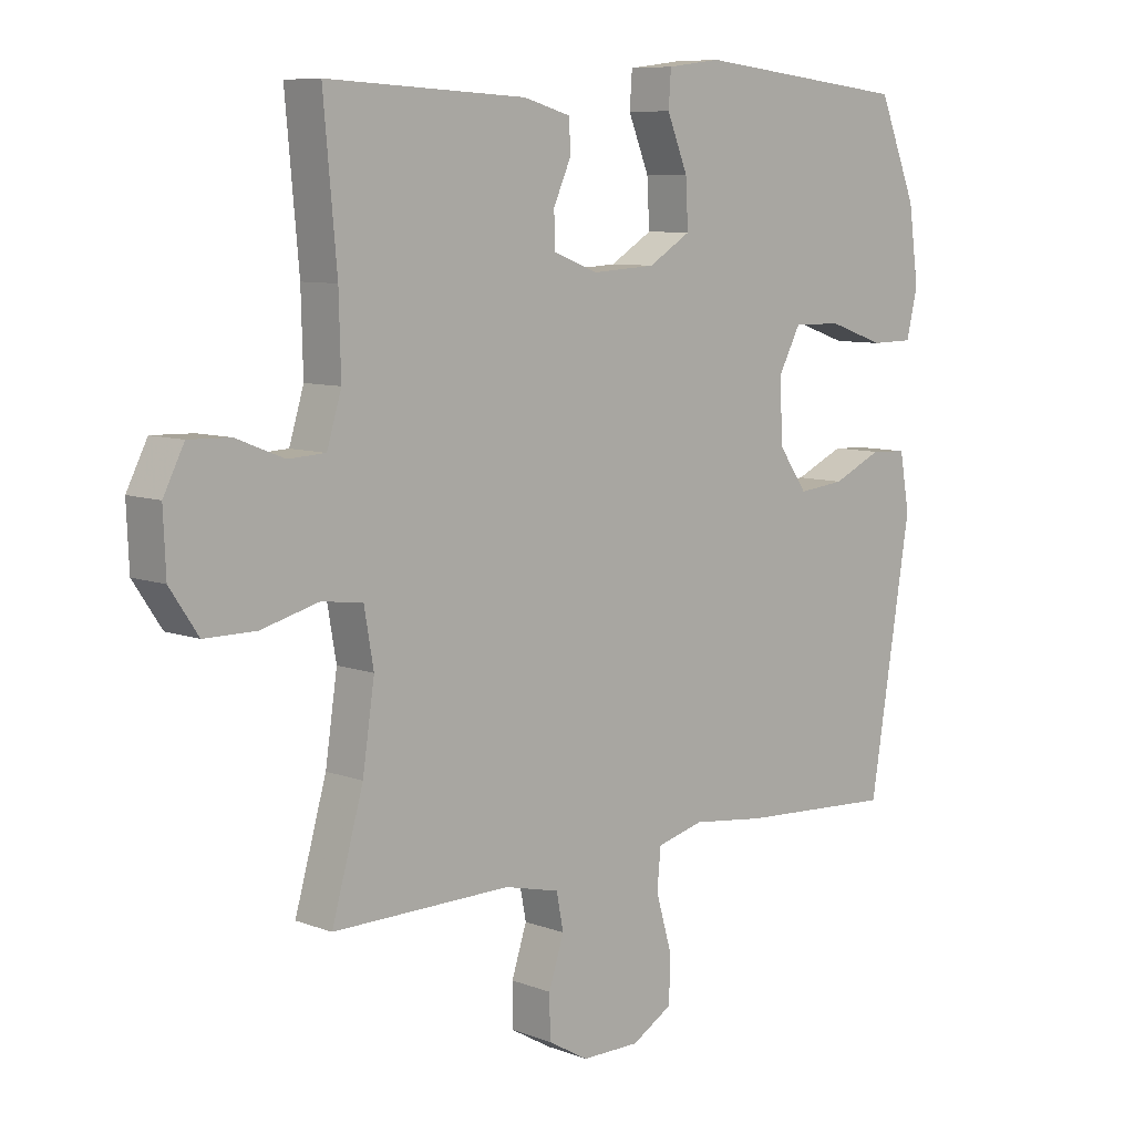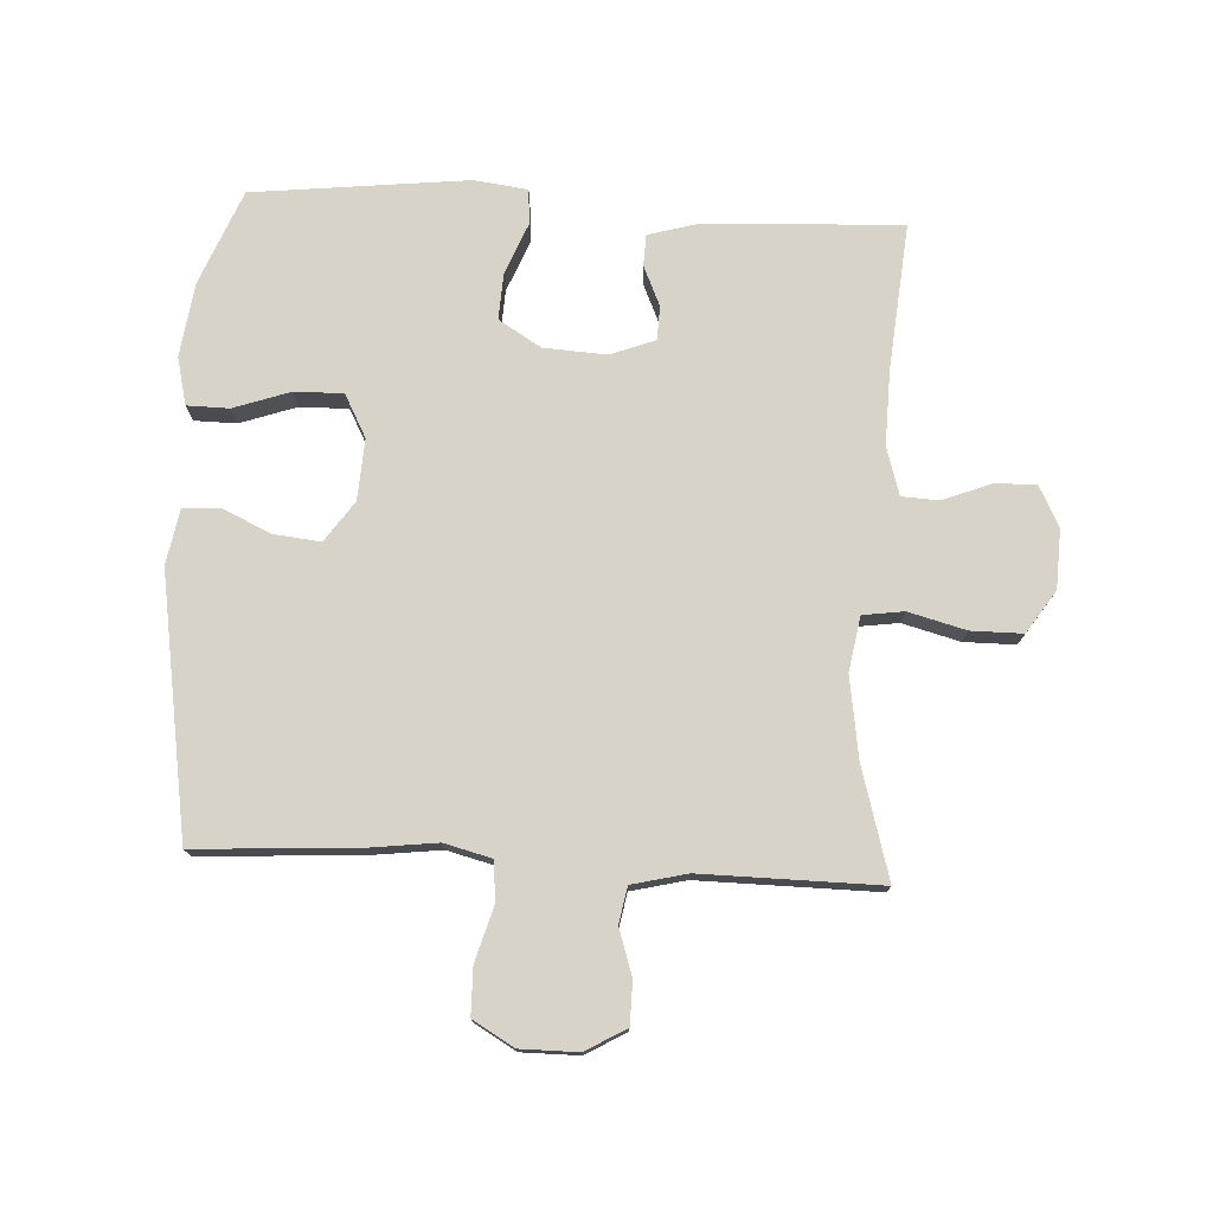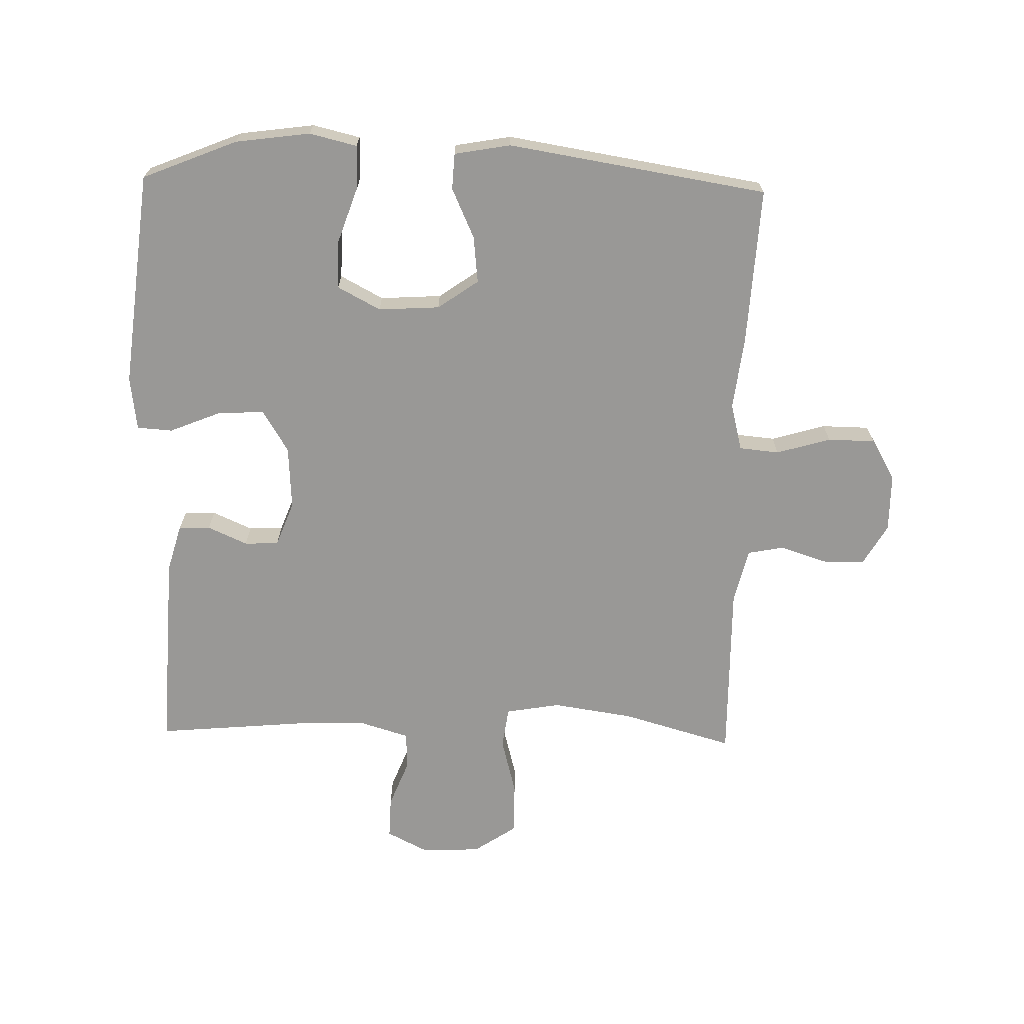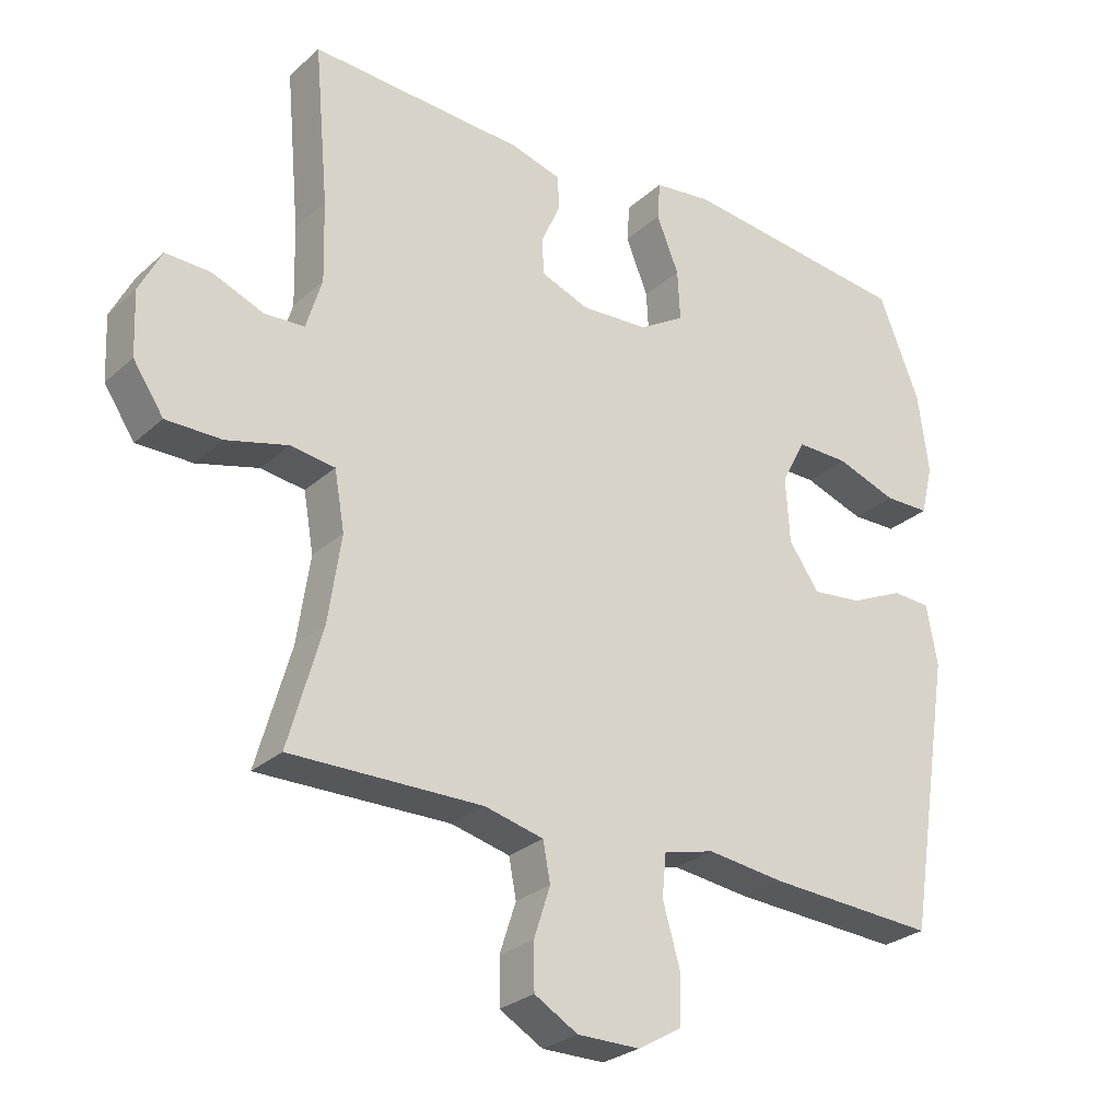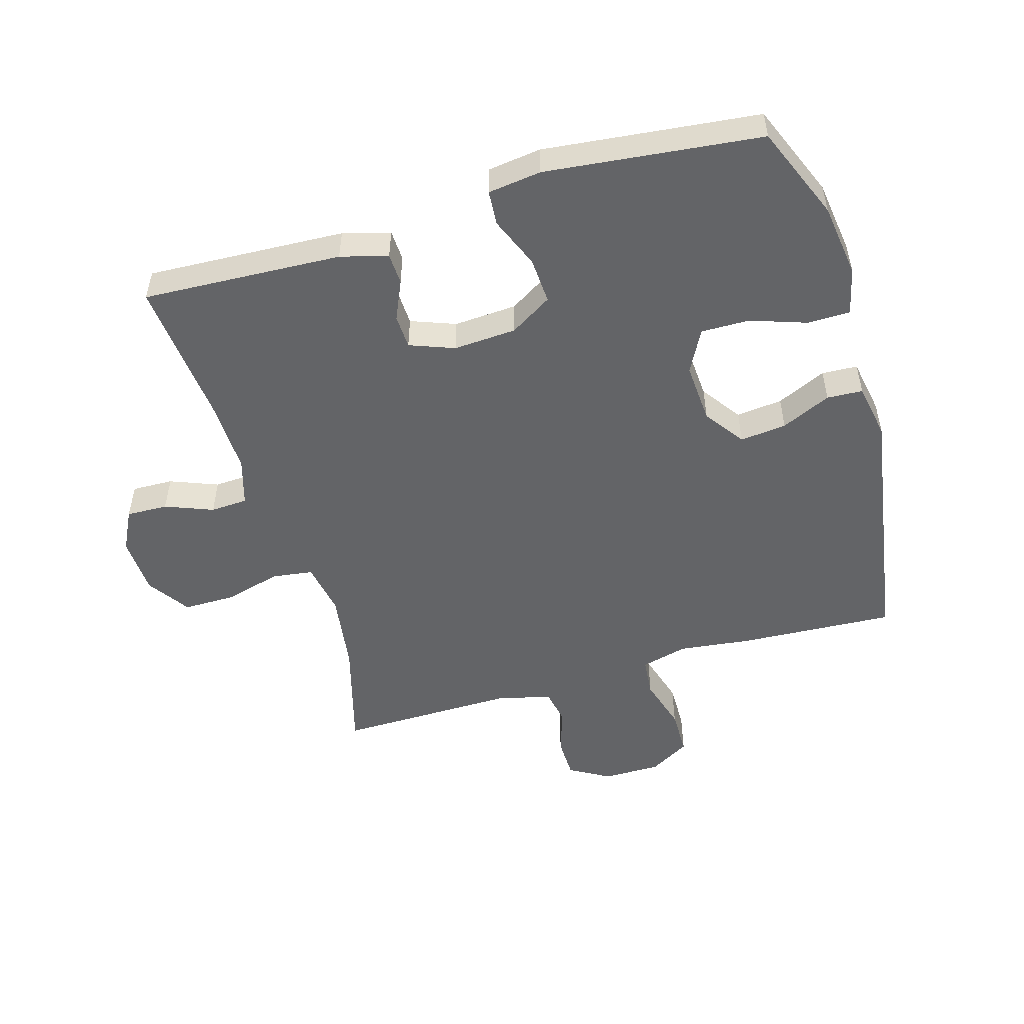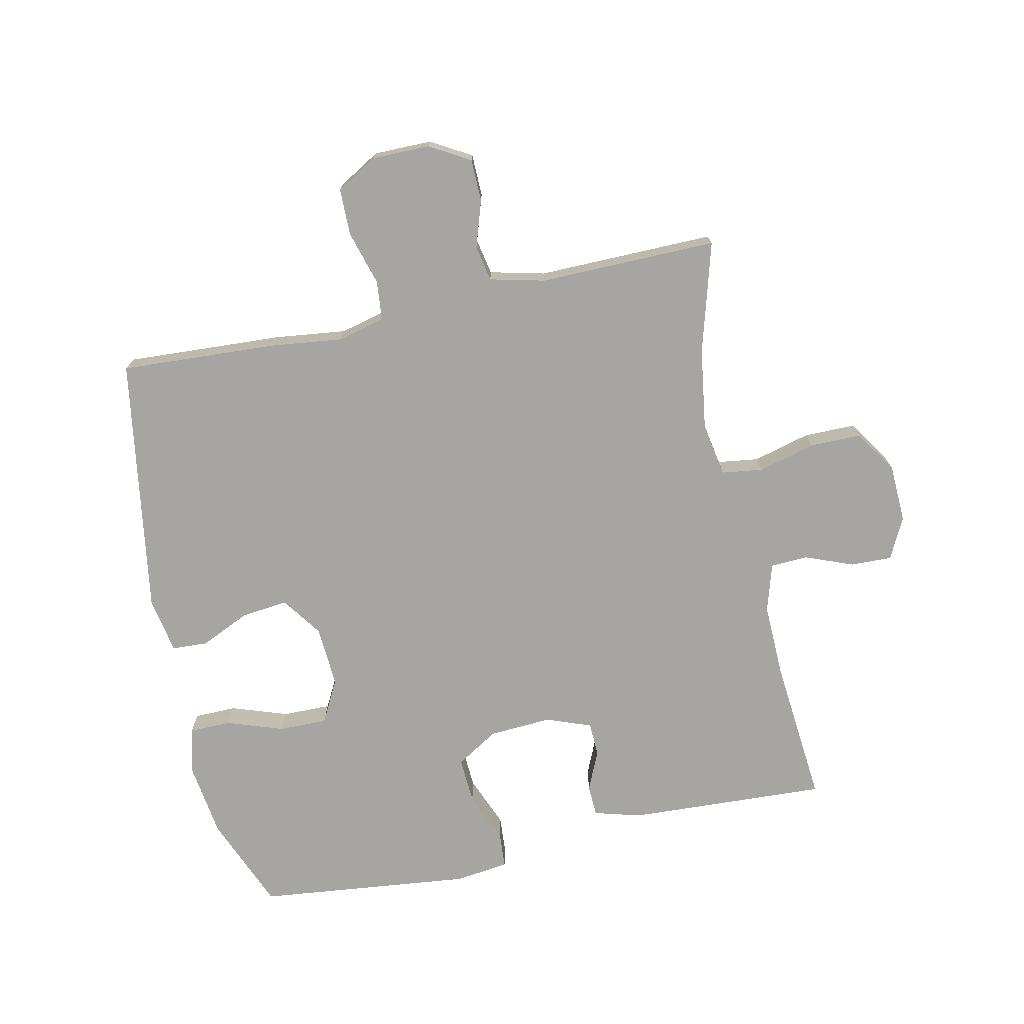
<metadata>
{"format":"obj","ext":"obj","renderer":"f3d","projection":"perspective","resolution":1024,"background":"white","views":[{"elev":8.2,"azim":-44.0,"up":"+Z"},{"elev":75.8,"azim":-177.0,"up":"+Y"},{"elev":-68.6,"azim":88.6,"up":"+Y"},{"elev":-27.4,"azim":-36.9,"up":"+Z"},{"elev":-51.2,"azim":16.5,"up":"+Y"},{"elev":-73.7,"azim":-167.8,"up":"+Y"}]}
</metadata>
<code>
v 0.5 0.07 0.5
v 0.561 0.07 0.35
v 0.577 0.07 0.232
v 0.559 0.07 0.157
v 0.492 0.07 0.156
v 0.402 0.07 0.187
v 0.325 0.07 0.188
v 0.289 0.07 0.12
v 0.295 0.07 0.023
v 0.34 0.07 -0.041
v 0.414 0.07 -0.033
v 0.493 0.07 0.003
v 0.55 0.07 0
v 0.566 0.07 -0.089
v 0.5 0.07 -0.5
v 0.251 0.07 -0.486
v 0.136 0.07 -0.472
v 0.061 0.07 -0.491
v 0.055 0.07 -0.554
v 0.08 0.07 -0.64
v 0.079 0.07 -0.715
v 0.014 0.07 -0.753
v -0.078 0.07 -0.753
v -0.142 0.07 -0.716
v -0.143 0.07 -0.649
v -0.119 0.07 -0.575
v -0.13 0.07 -0.518
v -0.217 0.07 -0.497
v -0.5 0.07 -0.5
v -0.45 0.07 -0.324
v -0.431 0.07 -0.196
v -0.446 0.07 -0.11
v -0.511 0.07 -0.101
v -0.602 0.07 -0.125
v -0.684 0.07 -0.125
v -0.729 0.07 -0.058
v -0.733 0.07 0.036
v -0.7 0.07 0.101
v -0.634 0.07 0.099
v -0.558 0.07 0.069
v -0.499 0.07 0.072
v -0.476 0.07 0.148
v -0.479 0.07 0.267
v -0.5 0.07 0.5
v -0.183 0.07 0.484
v -0.108 0.07 0.463
v -0.106 0.07 0.413
v -0.134 0.07 0.35
v -0.132 0.07 0.296
v -0.061 0.07 0.269
v 0.039 0.07 0.275
v 0.106 0.07 0.316
v 0.102 0.07 0.39
v 0.069 0.07 0.471
v 0.073 0.07 0.527
v 0.158 0.07 0.538
v 0.5 0 0.5
v 0.561 0 0.35
v 0.577 0 0.232
v 0.559 0 0.157
v 0.492 0 0.156
v 0.402 0 0.187
v 0.325 0 0.188
v 0.289 0 0.12
v 0.295 0 0.023
v 0.34 0 -0.041
v 0.414 0 -0.033
v 0.493 0 0.003
v 0.55 0 0
v 0.566 0 -0.089
v 0.5 0 -0.5
v 0.251 0 -0.486
v 0.136 0 -0.472
v 0.061 0 -0.491
v 0.055 0 -0.554
v 0.08 0 -0.64
v 0.079 0 -0.715
v 0.014 0 -0.753
v -0.078 0 -0.753
v -0.142 0 -0.716
v -0.143 0 -0.649
v -0.119 0 -0.575
v -0.13 0 -0.518
v -0.217 0 -0.497
v -0.5 0 -0.5
v -0.45 0 -0.324
v -0.431 0 -0.196
v -0.446 0 -0.11
v -0.511 0 -0.101
v -0.602 0 -0.125
v -0.684 0 -0.125
v -0.729 0 -0.058
v -0.733 0 0.036
v -0.7 0 0.101
v -0.634 0 0.099
v -0.558 0 0.069
v -0.499 0 0.072
v -0.476 0 0.148
v -0.479 0 0.267
v -0.5 0 0.5
v -0.183 0 0.484
v -0.108 0 0.463
v -0.106 0 0.413
v -0.134 0 0.35
v -0.132 0 0.296
v -0.061 0 0.269
v 0.039 0 0.275
v 0.106 0 0.316
v 0.102 0 0.39
v 0.069 0 0.471
v 0.073 0 0.527
v 0.158 0 0.538
f 53 54 55 56
f 52 53 56 1
f 51 52 1 2
f 45 46 47 48
f 43 44 45 48
f 42 43 48 49
f 41 42 49 50
f 37 38 39 40
f 37 40 41
f 36 37 41
f 33 34 35 36
f 32 33 36 41
f 28 29 30
f 27 28 30 31
f 23 24 25 26
f 23 26 27
f 22 23 27
f 19 20 21 22
f 18 19 22 27
f 17 18 27 31
f 11 12 13 14
f 10 11 14 15
f 9 10 15 16
f 3 4 5 6
f 51 2 3 6
f 51 6 7
f 32 41 50 51
f 32 51 7 8
f 16 17 31 32
f 8 9 16 32
f 112 111 110 109
f 57 112 109 108
f 58 57 108 107
f 104 103 102 101
f 104 101 100 99
f 105 104 99 98
f 106 105 98 97
f 96 95 94 93
f 97 96 93
f 97 93 92
f 92 91 90 89
f 97 92 89 88
f 86 85 84
f 87 86 84 83
f 82 81 80 79
f 83 82 79
f 83 79 78
f 78 77 76 75
f 83 78 75 74
f 87 83 74 73
f 70 69 68 67
f 71 70 67 66
f 72 71 66 65
f 62 61 60 59
f 62 59 58 107
f 63 62 107
f 107 106 97 88
f 64 63 107 88
f 88 87 73 72
f 88 72 65 64
f 1 57 58 2
f 2 58 59 3
f 3 59 60 4
f 4 60 61 5
f 5 61 62 6
f 6 62 63 7
f 7 63 64 8
f 8 64 65 9
f 9 65 66 10
f 10 66 67 11
f 11 67 68 12
f 12 68 69 13
f 13 69 70 14
f 14 70 71 15
f 15 71 72 16
f 16 72 73 17
f 17 73 74 18
f 18 74 75 19
f 19 75 76 20
f 20 76 77 21
f 21 77 78 22
f 22 78 79 23
f 23 79 80 24
f 24 80 81 25
f 25 81 82 26
f 26 82 83 27
f 27 83 84 28
f 28 84 85 29
f 29 85 86 30
f 30 86 87 31
f 31 87 88 32
f 32 88 89 33
f 33 89 90 34
f 34 90 91 35
f 35 91 92 36
f 36 92 93 37
f 37 93 94 38
f 38 94 95 39
f 39 95 96 40
f 40 96 97 41
f 41 97 98 42
f 42 98 99 43
f 43 99 100 44
f 44 100 101 45
f 45 101 102 46
f 46 102 103 47
f 47 103 104 48
f 48 104 105 49
f 49 105 106 50
f 50 106 107 51
f 51 107 108 52
f 52 108 109 53
f 53 109 110 54
f 54 110 111 55
f 55 111 112 56
f 56 112 57 1

</code>
